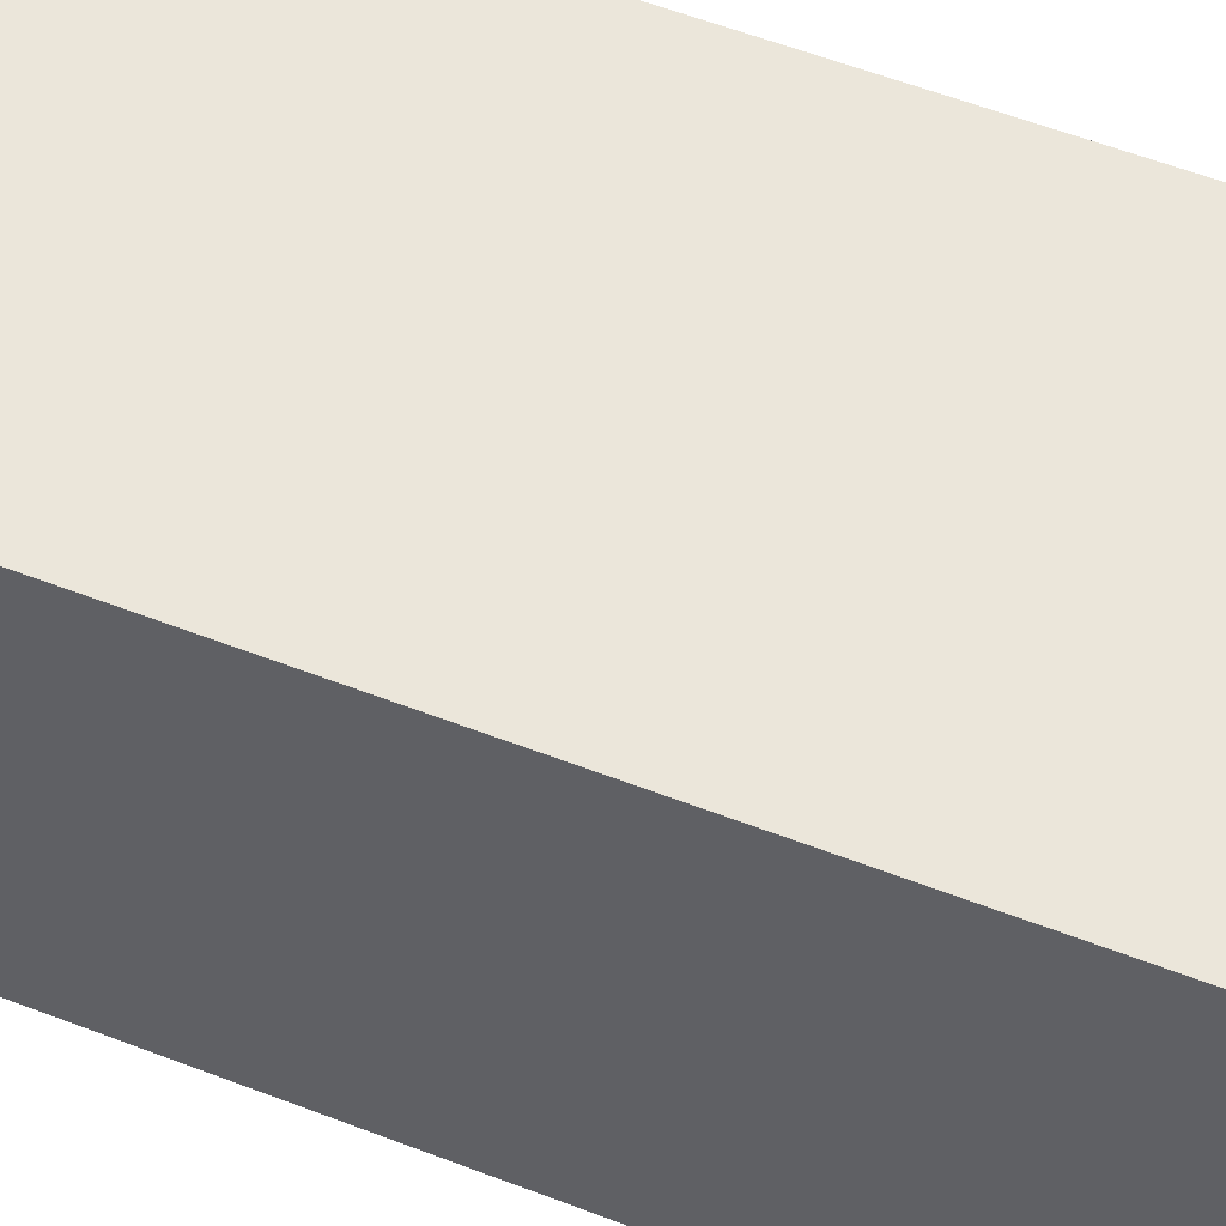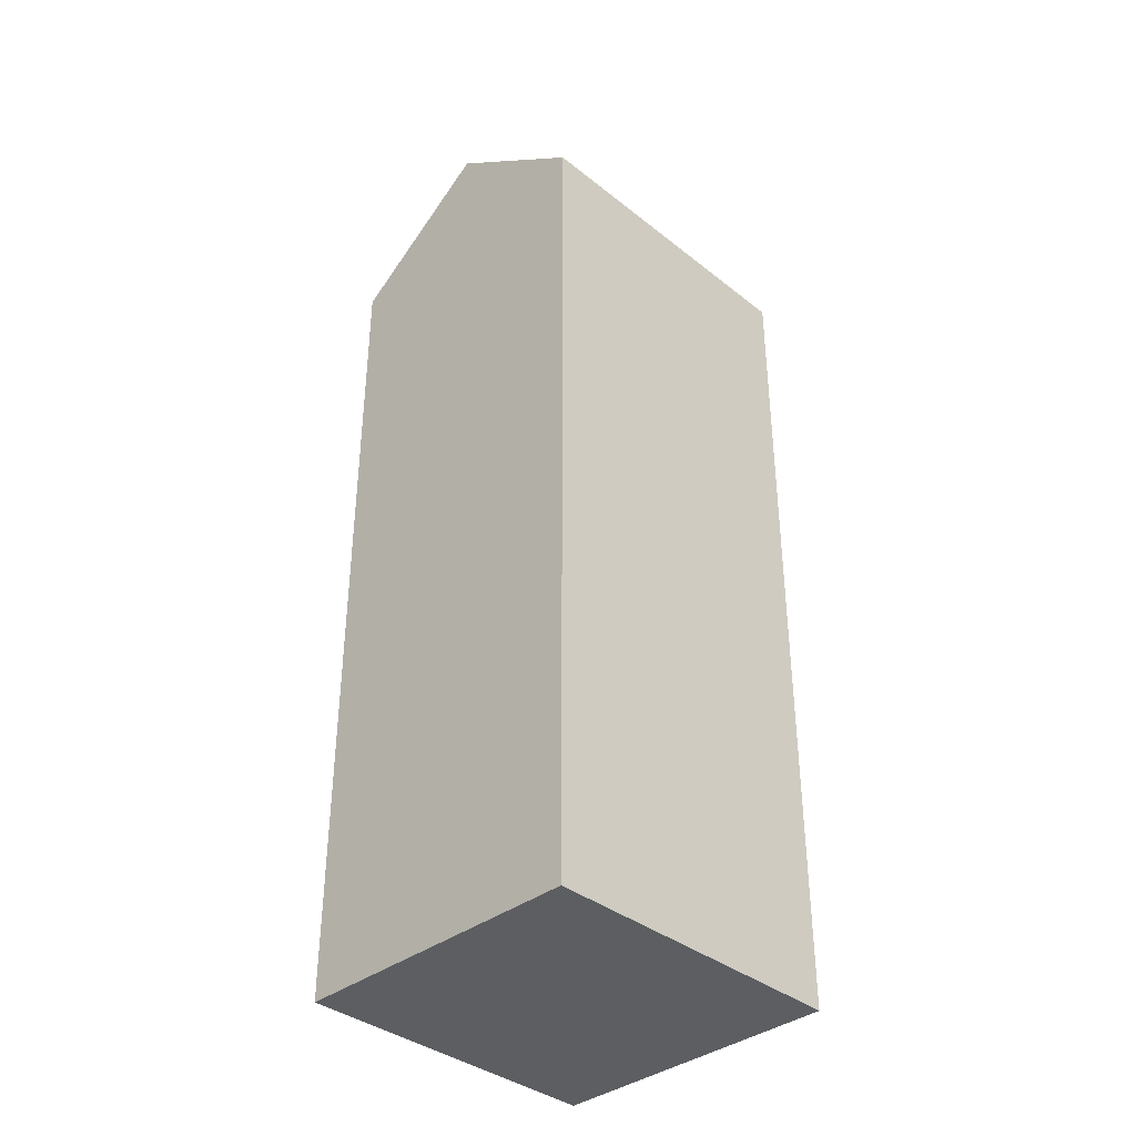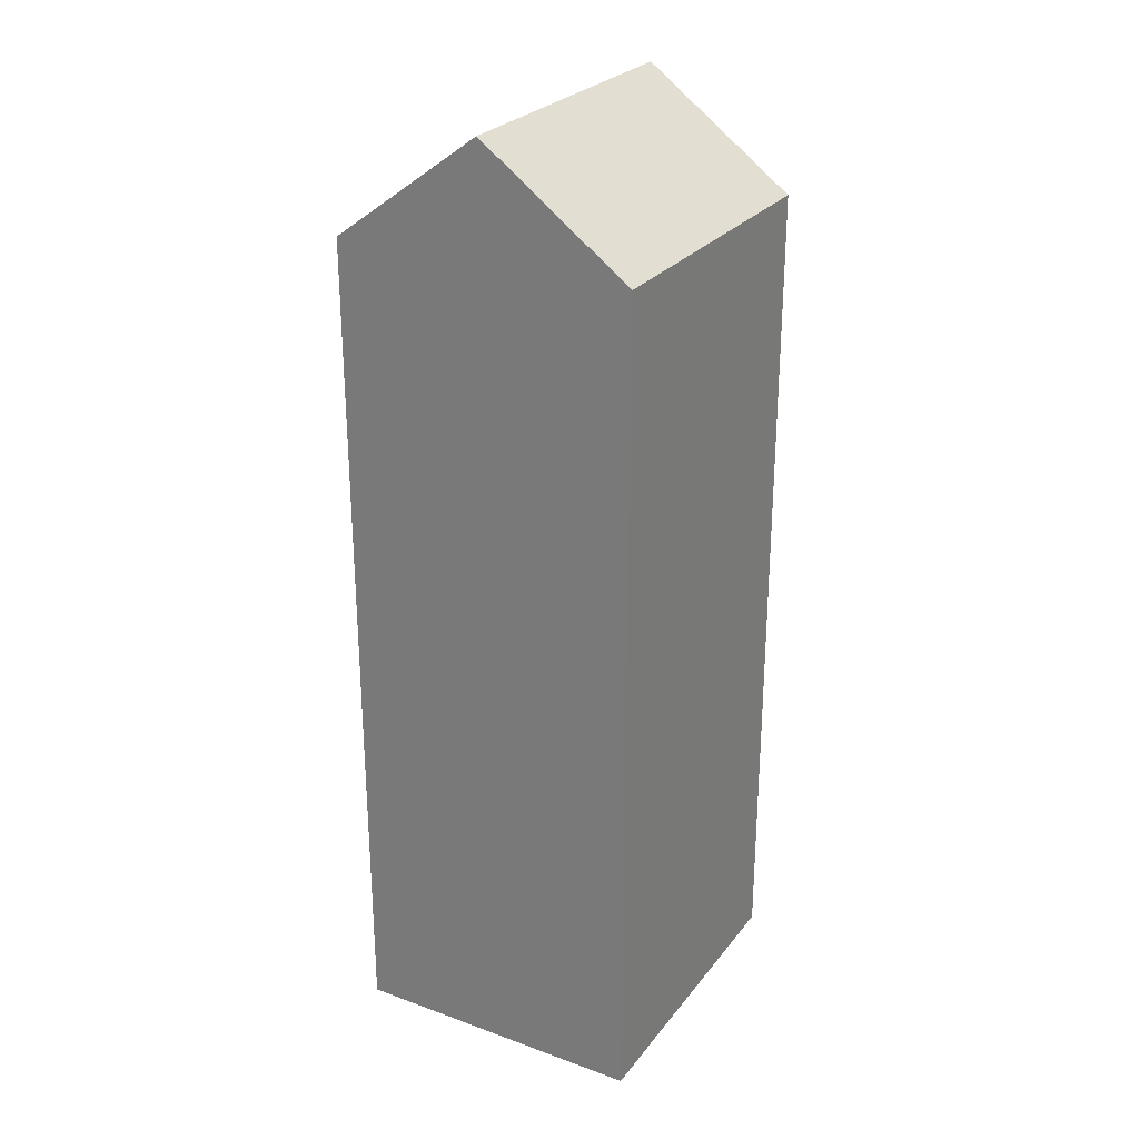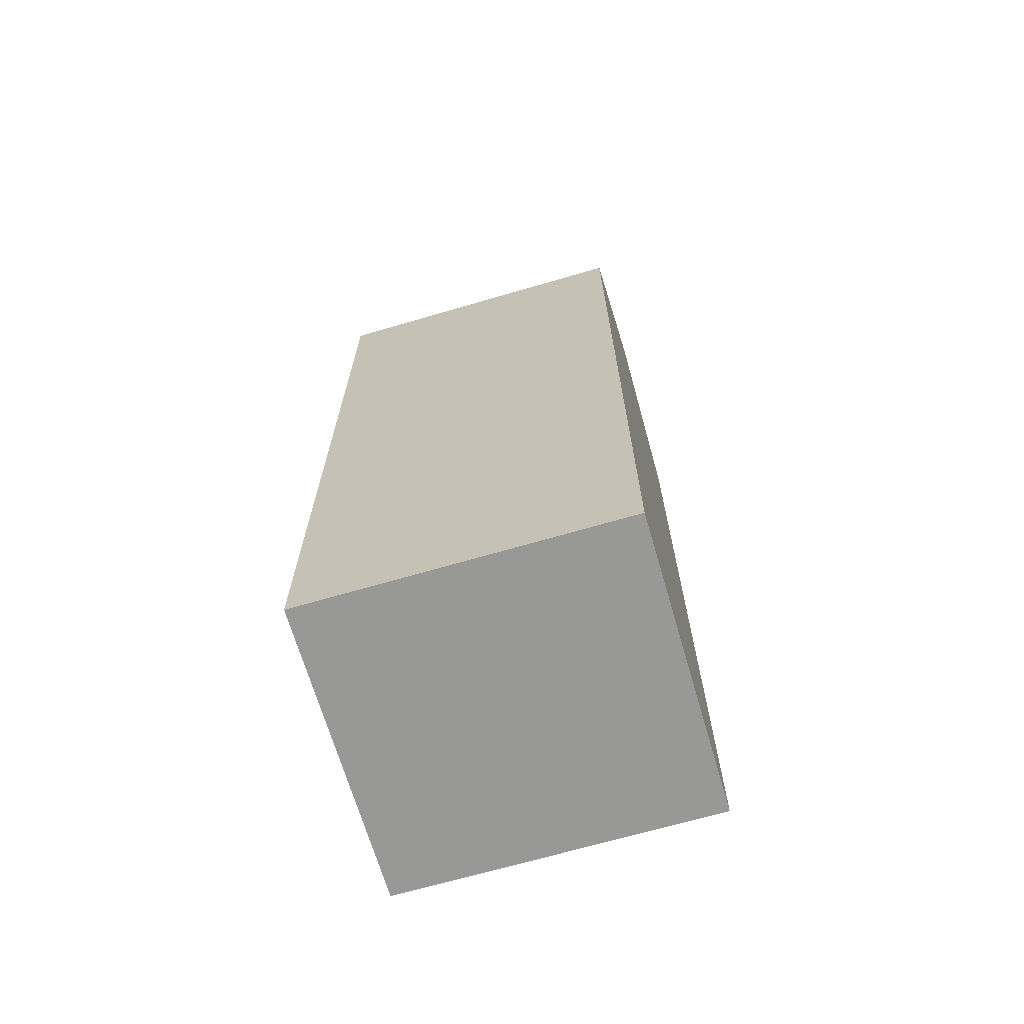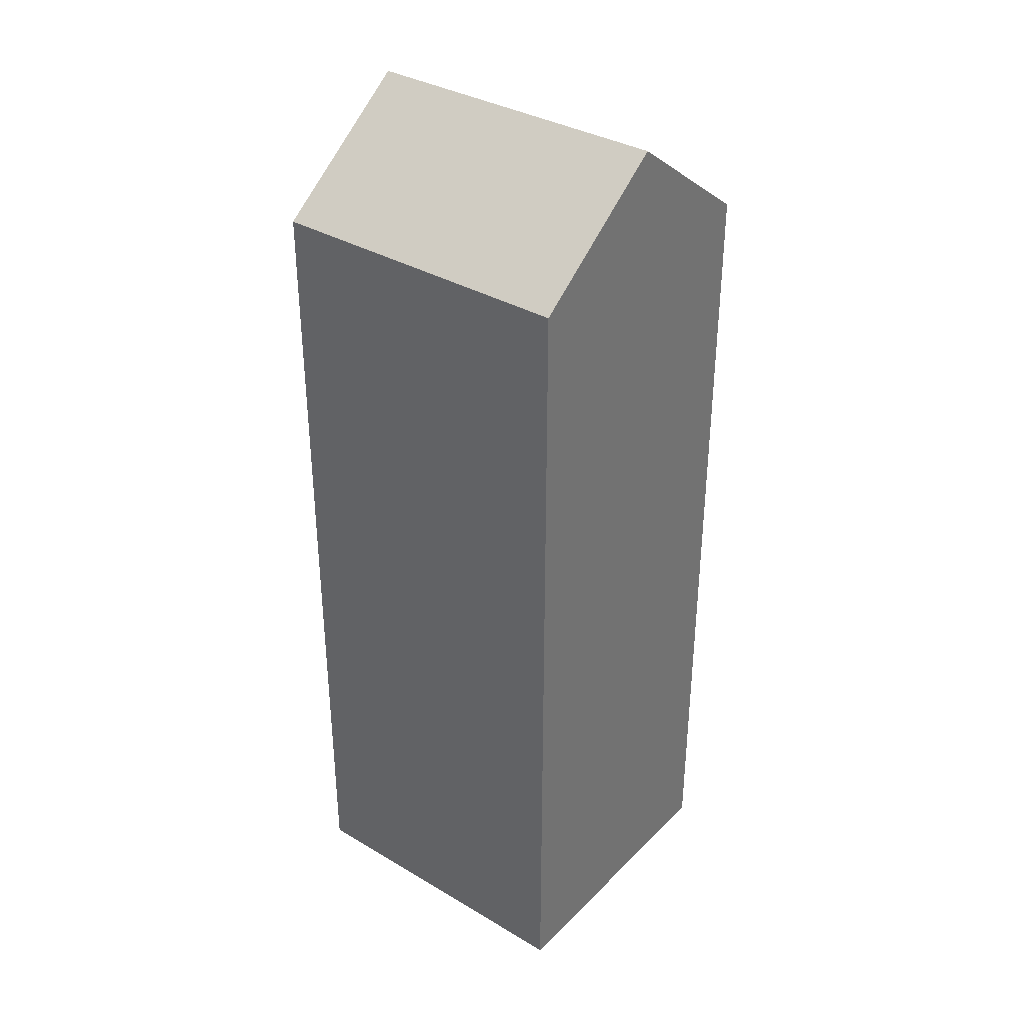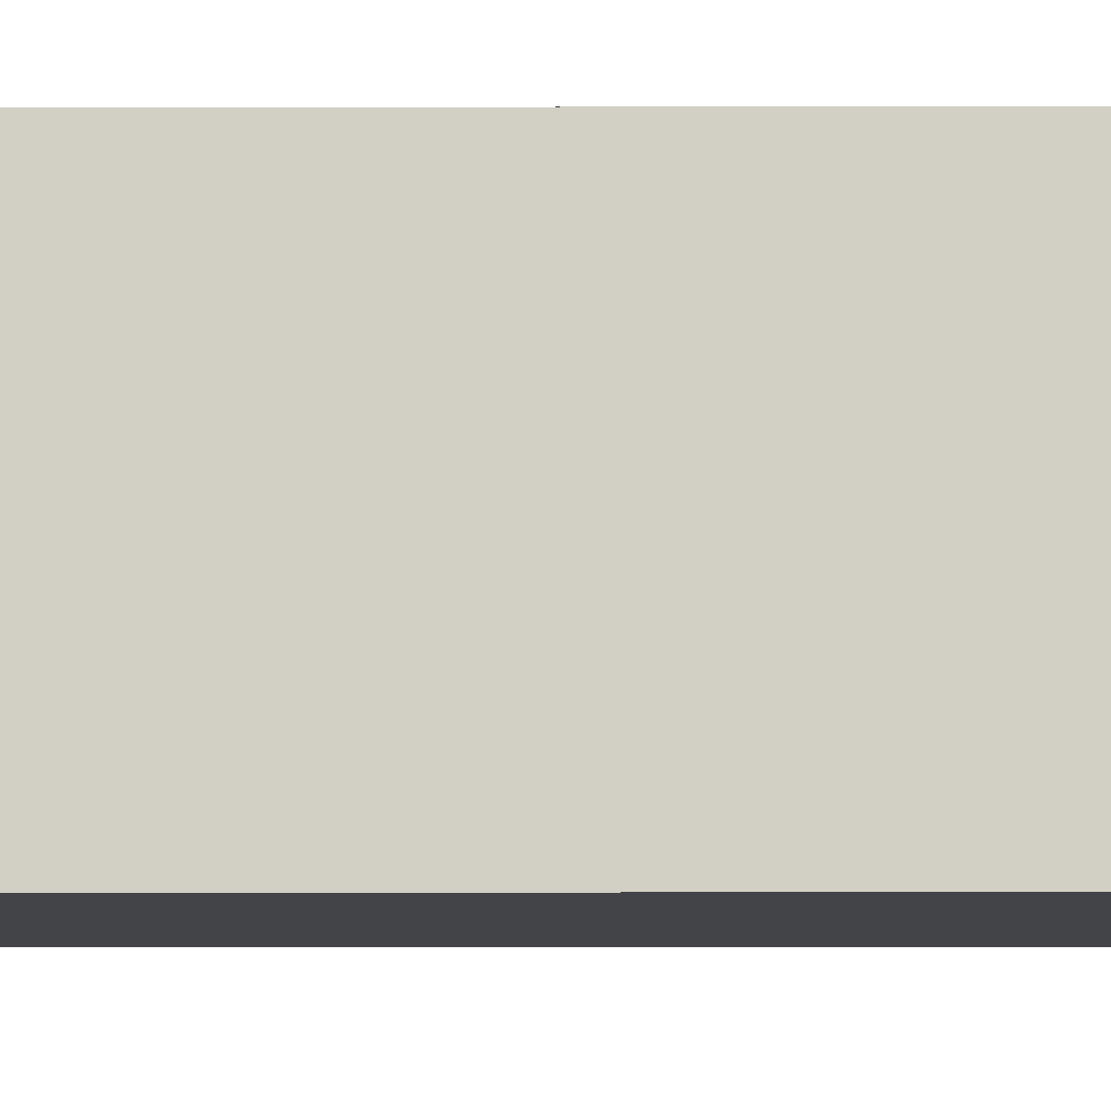
<metadata>
{"format":"obj","ext":"obj","renderer":"f3d","projection":"perspective","resolution":1024,"background":"white","views":[{"elev":54.7,"azim":-67.5,"up":"+Z"},{"elev":-37.3,"azim":134.6,"up":"+Y"},{"elev":26.8,"azim":119.4,"up":"+Y"},{"elev":-68.4,"azim":16.3,"up":"+Y"},{"elev":35.2,"azim":-141.9,"up":"+Y"},{"elev":-8.2,"azim":-89.9,"up":"+Z"}]}
</metadata>
<code>
g default
v -0.1903 0.001601 0.1787
v 0.1903 0.001601 0.1787
v -0.1903 1.01 0.1787
v 0.1903 1.01 0.1787
v -0.1903 1.01 -0.1787
v 0.1903 1.01 -0.1787
v -0.1903 0.001601 -0.1787
v 0.1903 0.001601 -0.1787
v 0.1903 1.142 0
v -0.1903 1.142 0
g milk:pCube1
f 1 2 4 3
f 3 4 9 10
f 5 6 8 7
f 8 2 1 7
f 9 4 2 8 6
f 7 1 3 10 5
f 10 9 6 5

</code>
